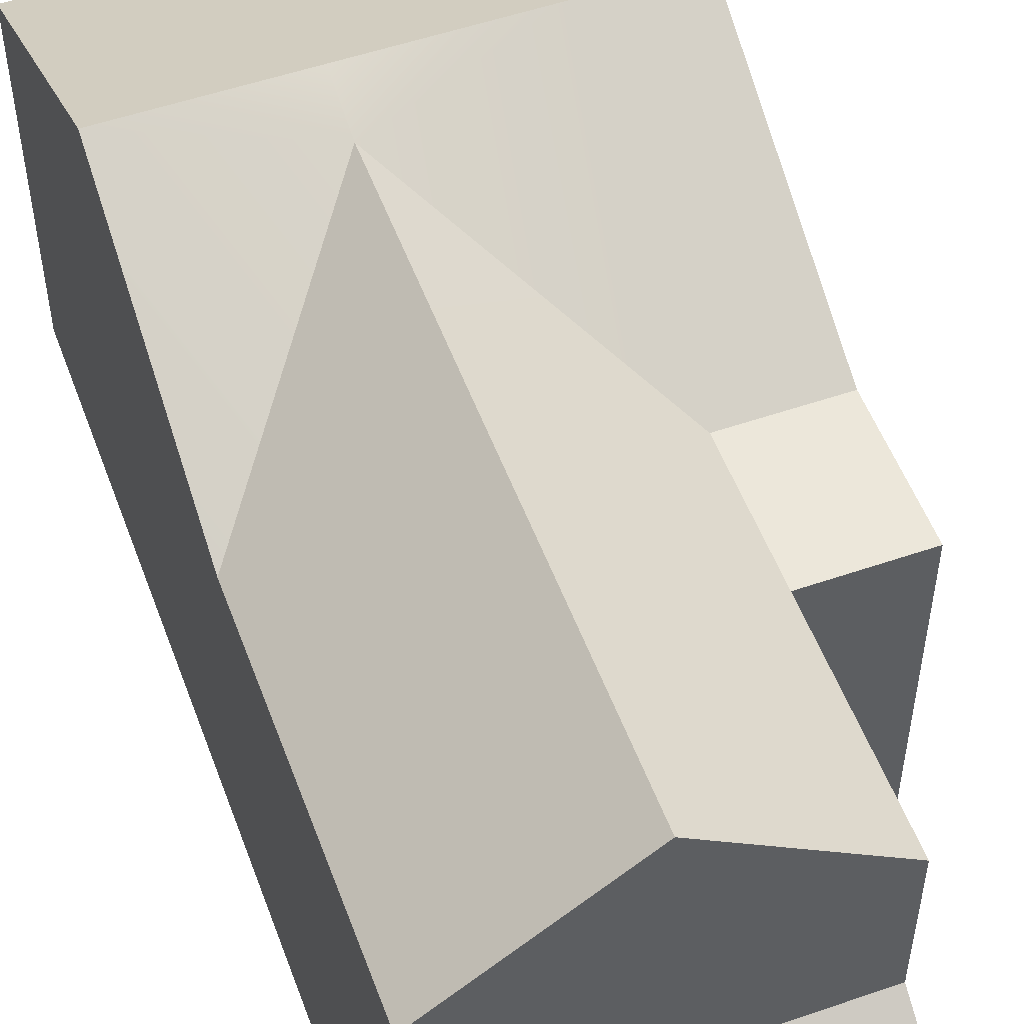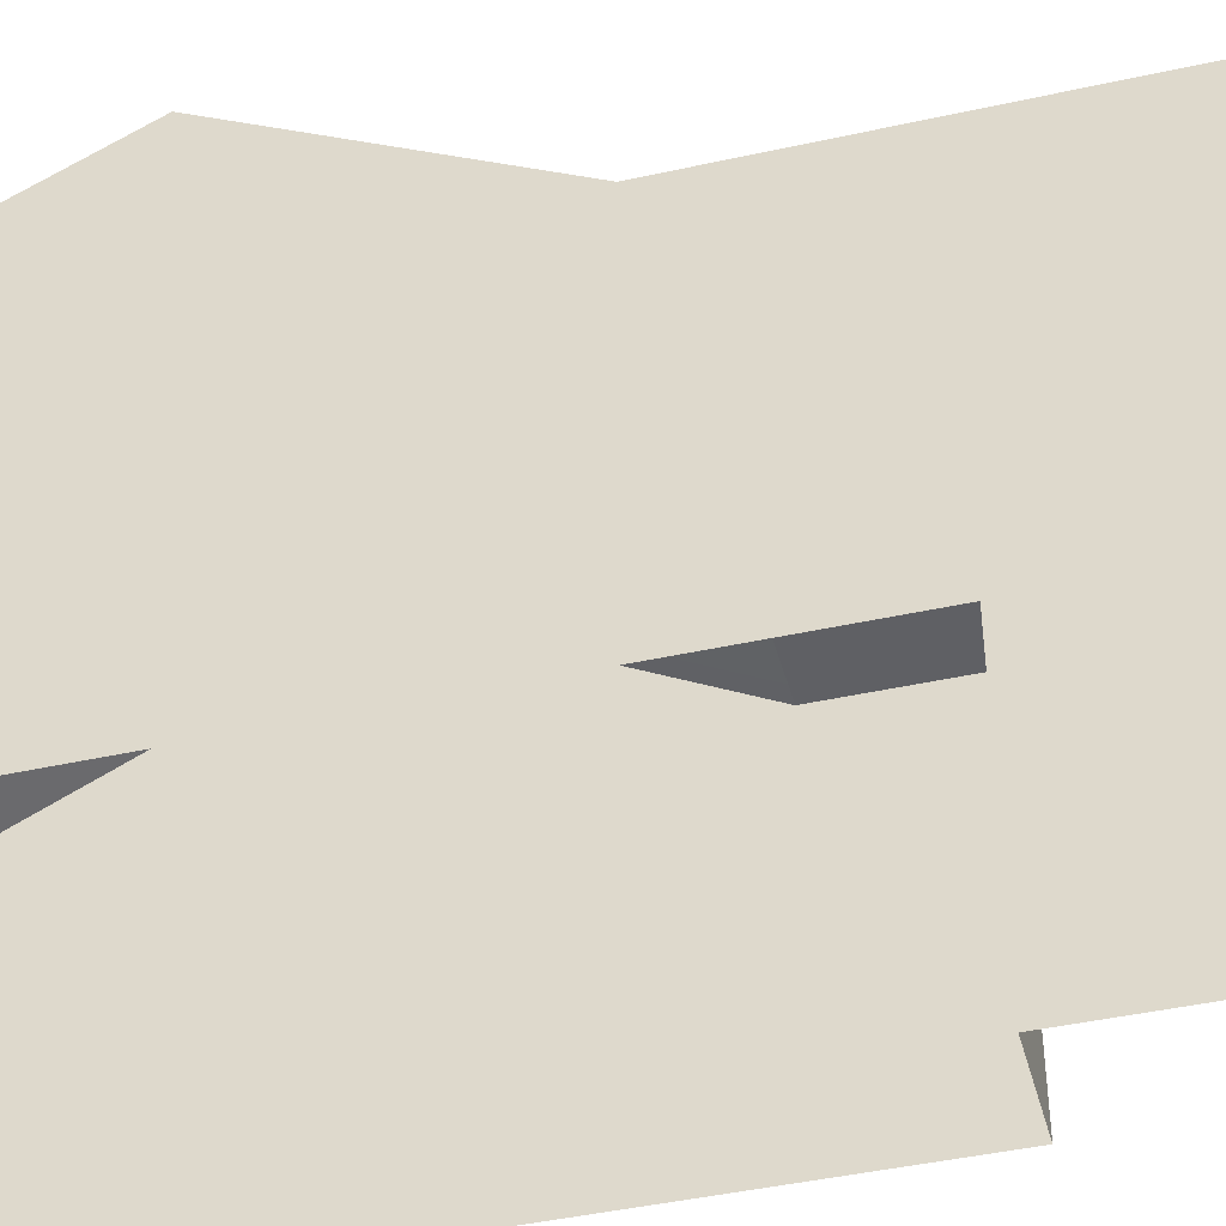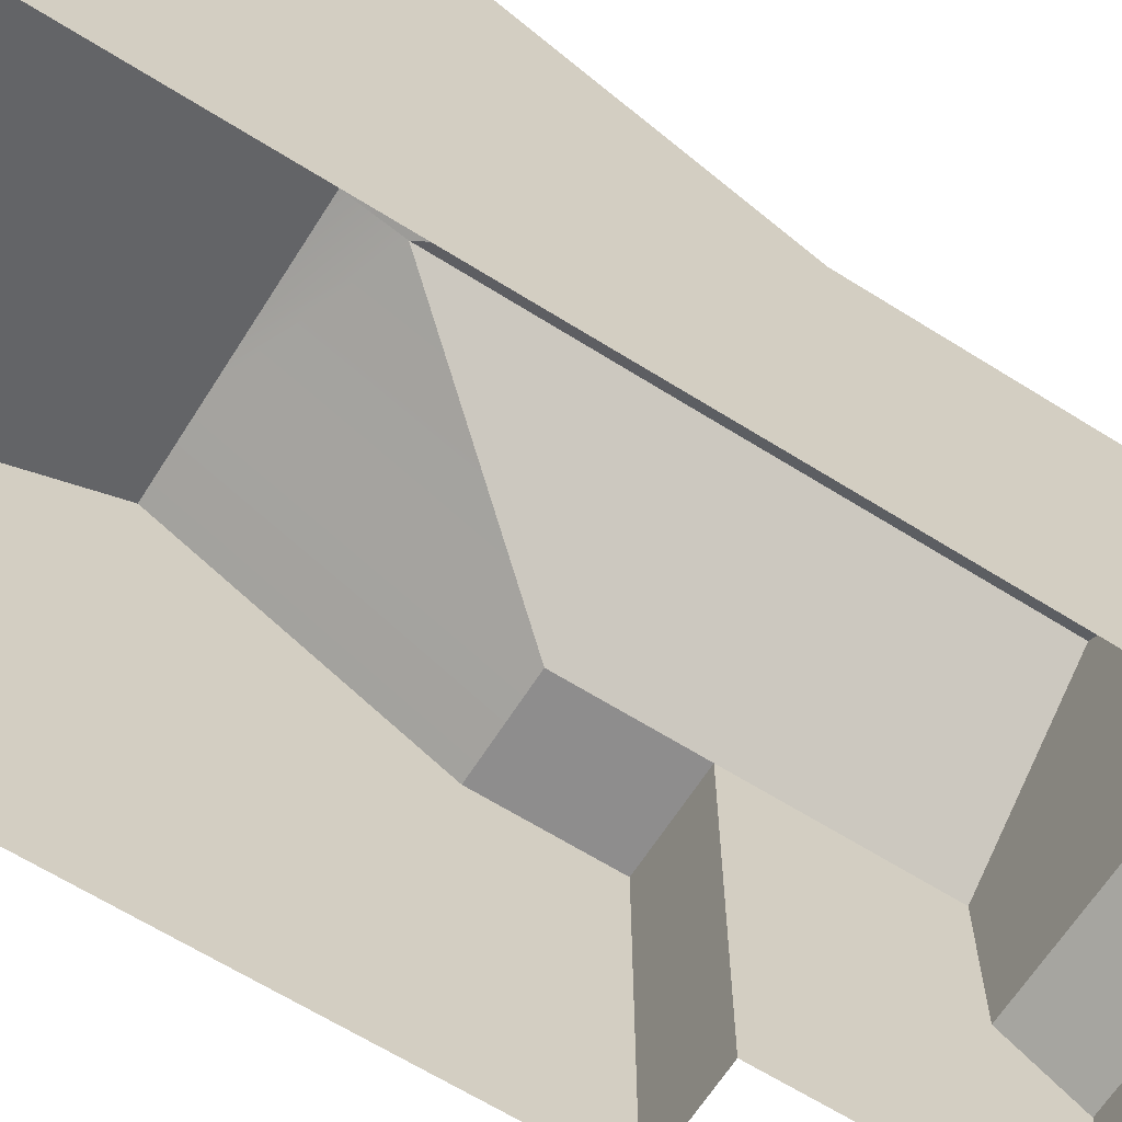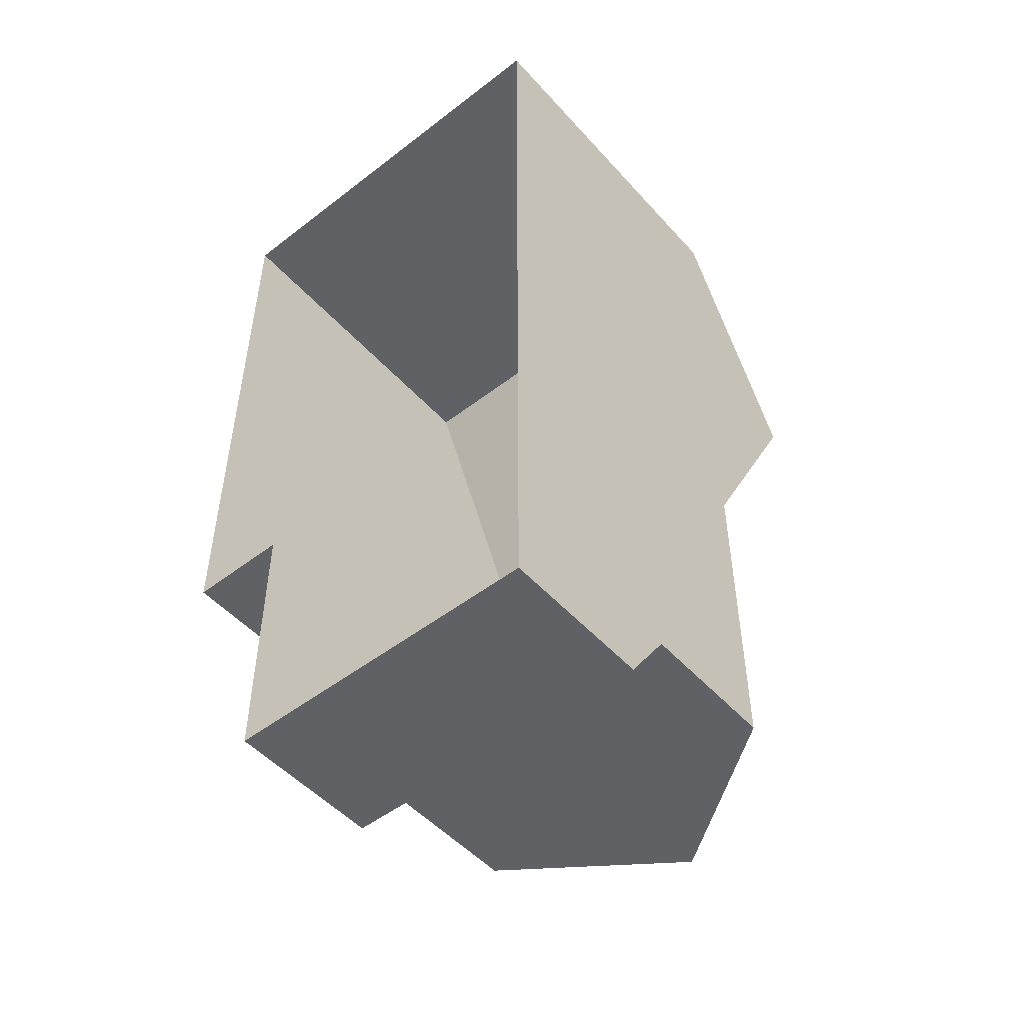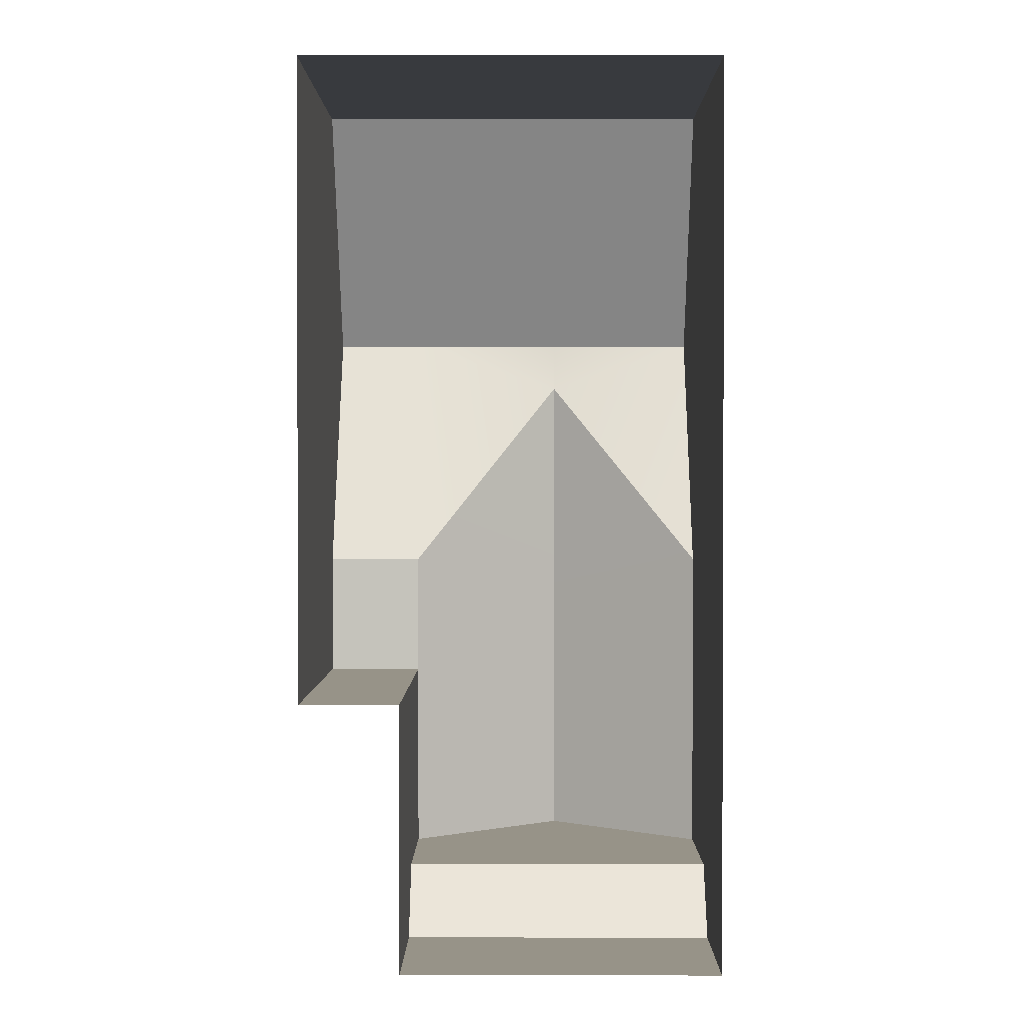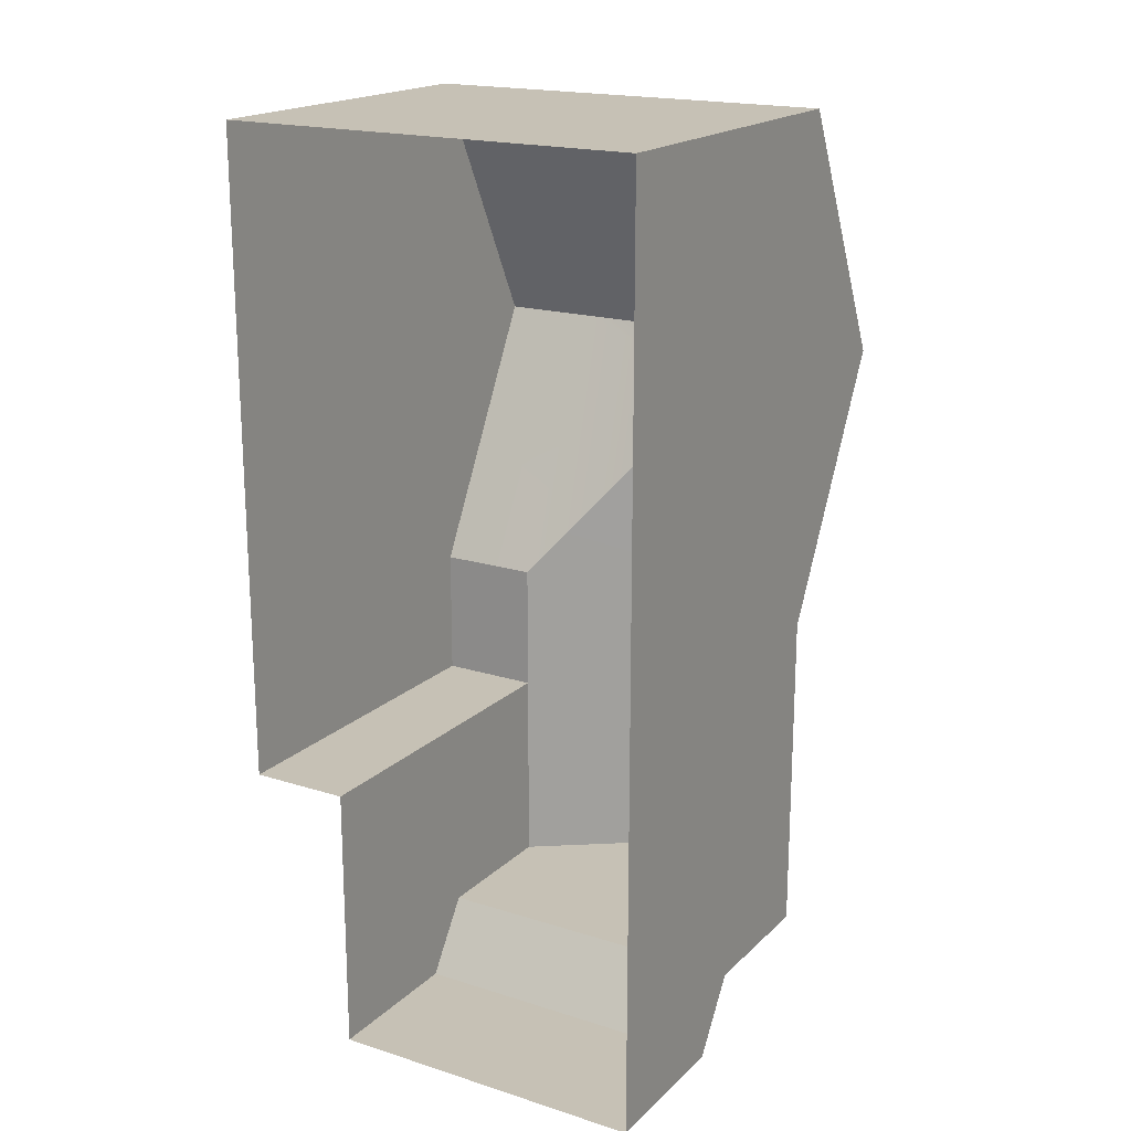
<metadata>
{"format":"obj","ext":"obj","renderer":"f3d","projection":"perspective","resolution":1024,"background":"white","views":[{"elev":53.3,"azim":159.8,"up":"+Y"},{"elev":-43.5,"azim":104.7,"up":"+Y"},{"elev":-64.7,"azim":57.7,"up":"+Y"},{"elev":-50.2,"azim":40.2,"up":"+Z"},{"elev":1.3,"azim":0.4,"up":"+Z"},{"elev":18.8,"azim":31.0,"up":"+Z"}]}
</metadata>
<code>
v 0.9368 2.894 -8.518
v 3.937 3.769 -7.216
v 0.9368 3.769 -7.216
v 3.937 2.894 -8.518
v -2.064 2.894 -8.518
v -2.064 3.769 -7.216
v 0.9368 0.00857 -8.518
v 3.937 2.894 -8.518
v 0.9368 2.894 -8.518
v 3.937 0.00857 -8.518
v -2.064 0.00857 -8.518
v -2.064 2.894 -8.518
v -2.064 0.00857 -7.216
v -2.064 2.894 -8.518
v -2.064 3.769 -7.216
v -2.064 0.00857 -8.518
v -2.064 0.00857 -3.482
v -2.064 6.441 -3.482
v -2.064 6.441 -7.216
v 0.9368 0.00857 8.518
v -2.064 6.559 8.518
v 0.9368 6.559 8.518
v -2.064 0.00857 8.518
v -3.937 6.559 8.518
v -3.937 0.00857 8.518
v 3.937 0.00857 8.518
v 3.937 6.559 8.518
v 3.937 0.00857 -3.482
v 3.937 3.769 -7.216
v 3.937 0.00857 -7.216
v 3.937 6.441 -3.482
v 3.937 6.441 -1.071
v 3.937 0.00857 -1.071
v 3.937 0.00857 -8.518
v 3.937 2.894 -8.518
v 3.937 6.441 -7.216
v 0.9368 8.64 -3.482
v 3.937 6.441 -1.071
v 0.9368 8.64 -1.071
v 3.937 6.441 -3.482
v 0.9368 8.64 -7.216
v 3.937 6.441 -7.216
v 0.9368 8.662 2.733
v -3.937 6.441 -3.482
v -3.937 0.00857 -1.071
v -3.937 0.00857 -3.482
v -3.937 6.441 -1.071
v 3.937 6.441 -1.071
v 3.937 0.00857 3.723
v 3.937 9.005 3.723
v 3.937 0.00857 -1.071
v 3.937 6.559 8.518
v 3.937 0.00857 8.518
v 0.9368 8.662 2.733
v 3.937 9.005 3.723
v 0.9368 9.005 3.723
v 3.937 6.441 -1.071
v 0.9368 8.662 2.733
v -2.064 9.005 3.723
v -2.064 6.441 -1.071
v -3.937 9.005 3.723
v -3.937 6.441 -1.071
v -3.937 0.00857 -1.071
v -3.937 9.005 3.723
v -3.937 0.00857 3.723
v -3.937 6.441 -1.071
v -3.937 0.00857 8.518
v -3.937 6.559 8.518
v -2.064 6.441 -3.482
v -3.937 0.00857 -3.482
v -2.064 0.00857 -3.482
v -3.937 6.441 -3.482
v -2.064 9.005 3.723
v -3.937 6.559 8.518
v -3.937 9.005 3.723
v -2.064 6.559 8.518
v 0.9368 9.005 3.723
v 0.9368 6.559 8.518
v 3.937 6.559 8.518
v 3.937 9.005 3.723
v -2.064 6.441 -1.071
v -3.937 6.441 -3.482
v -2.064 6.441 -3.482
v -3.937 6.441 -1.071
v -2.064 6.441 -3.482
v 0.9368 8.64 -7.216
v 0.9368 8.64 -3.482
v -2.064 6.441 -7.216
v 0.9368 8.64 -1.071
v -2.064 6.441 -1.071
v 0.9368 8.662 2.733
v -2.064 6.441 -7.216
v 0.9368 6.441 -7.216
v 0.9368 8.64 -7.216
v 3.937 6.441 -7.216
v 3.937 6.441 -7.216
v 0.9368 3.769 -7.216
v 3.937 3.769 -7.216
v 0.9368 6.441 -7.216
v -2.064 6.441 -7.216
v -2.064 3.769 -7.216
g House_04
f 3 2 1
f 4 1 2
f 1 5 3
f 6 3 5
f 9 8 7
f 10 7 8
f 7 11 9
f 12 9 11
f 15 14 13
f 16 13 14
f 13 17 15
f 18 15 17
f 19 15 18
f 22 21 20
f 23 20 21
f 21 24 23
f 25 23 24
f 20 26 22
f 27 22 26
f 30 29 28
f 31 28 29
f 31 32 28
f 33 28 32
f 30 34 29
f 35 29 34
f 36 31 29
f 39 38 37
f 40 37 38
f 37 40 41
f 42 41 40
f 39 43 38
f 46 45 44
f 47 44 45
f 50 49 48
f 51 48 49
f 50 52 49
f 53 49 52
f 56 55 54
f 57 54 55
f 59 56 58
f 59 58 60
f 59 60 61
f 62 61 60
f 65 64 63
f 66 63 64
f 65 67 64
f 68 64 67
f 71 70 69
f 72 69 70
f 75 74 73
f 76 73 74
f 73 76 77
f 78 77 76
f 78 79 77
f 80 77 79
f 83 82 81
f 84 81 82
f 87 86 85
f 88 85 86
f 87 85 89
f 90 89 85
f 89 90 91
f 94 93 92
f 95 93 94
f 98 97 96
f 99 96 97
f 99 97 100
f 101 100 97

</code>
